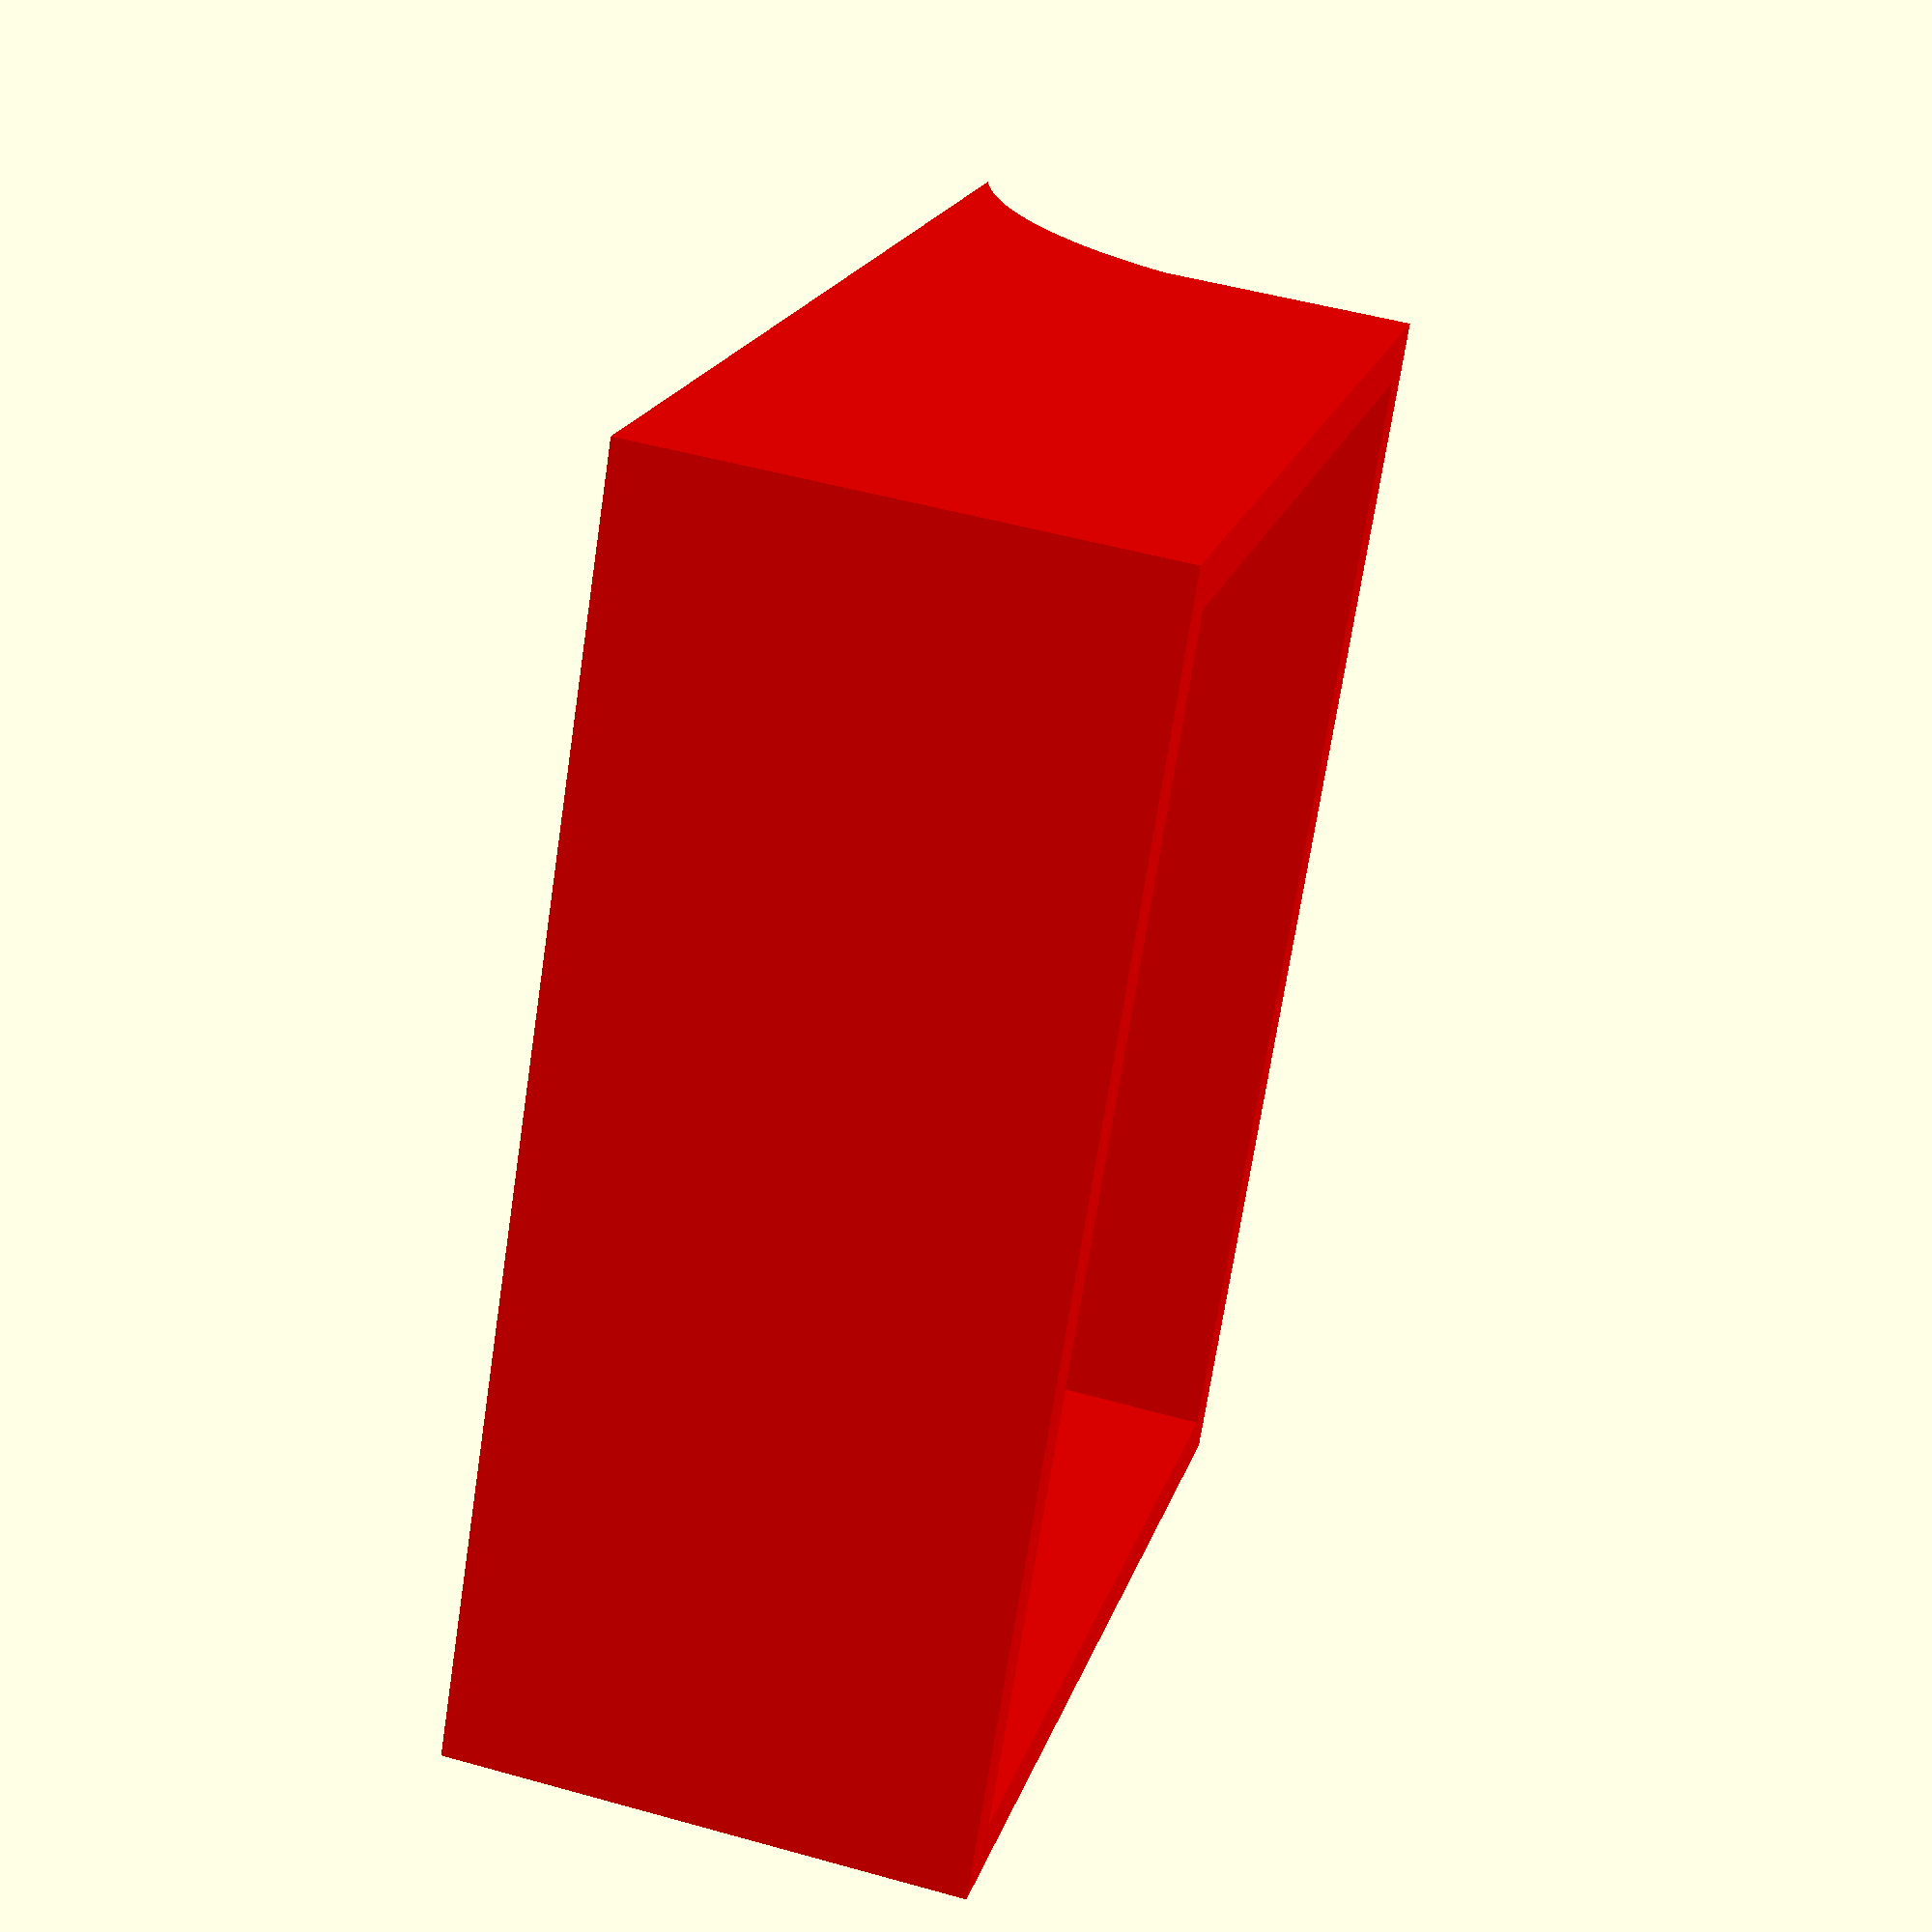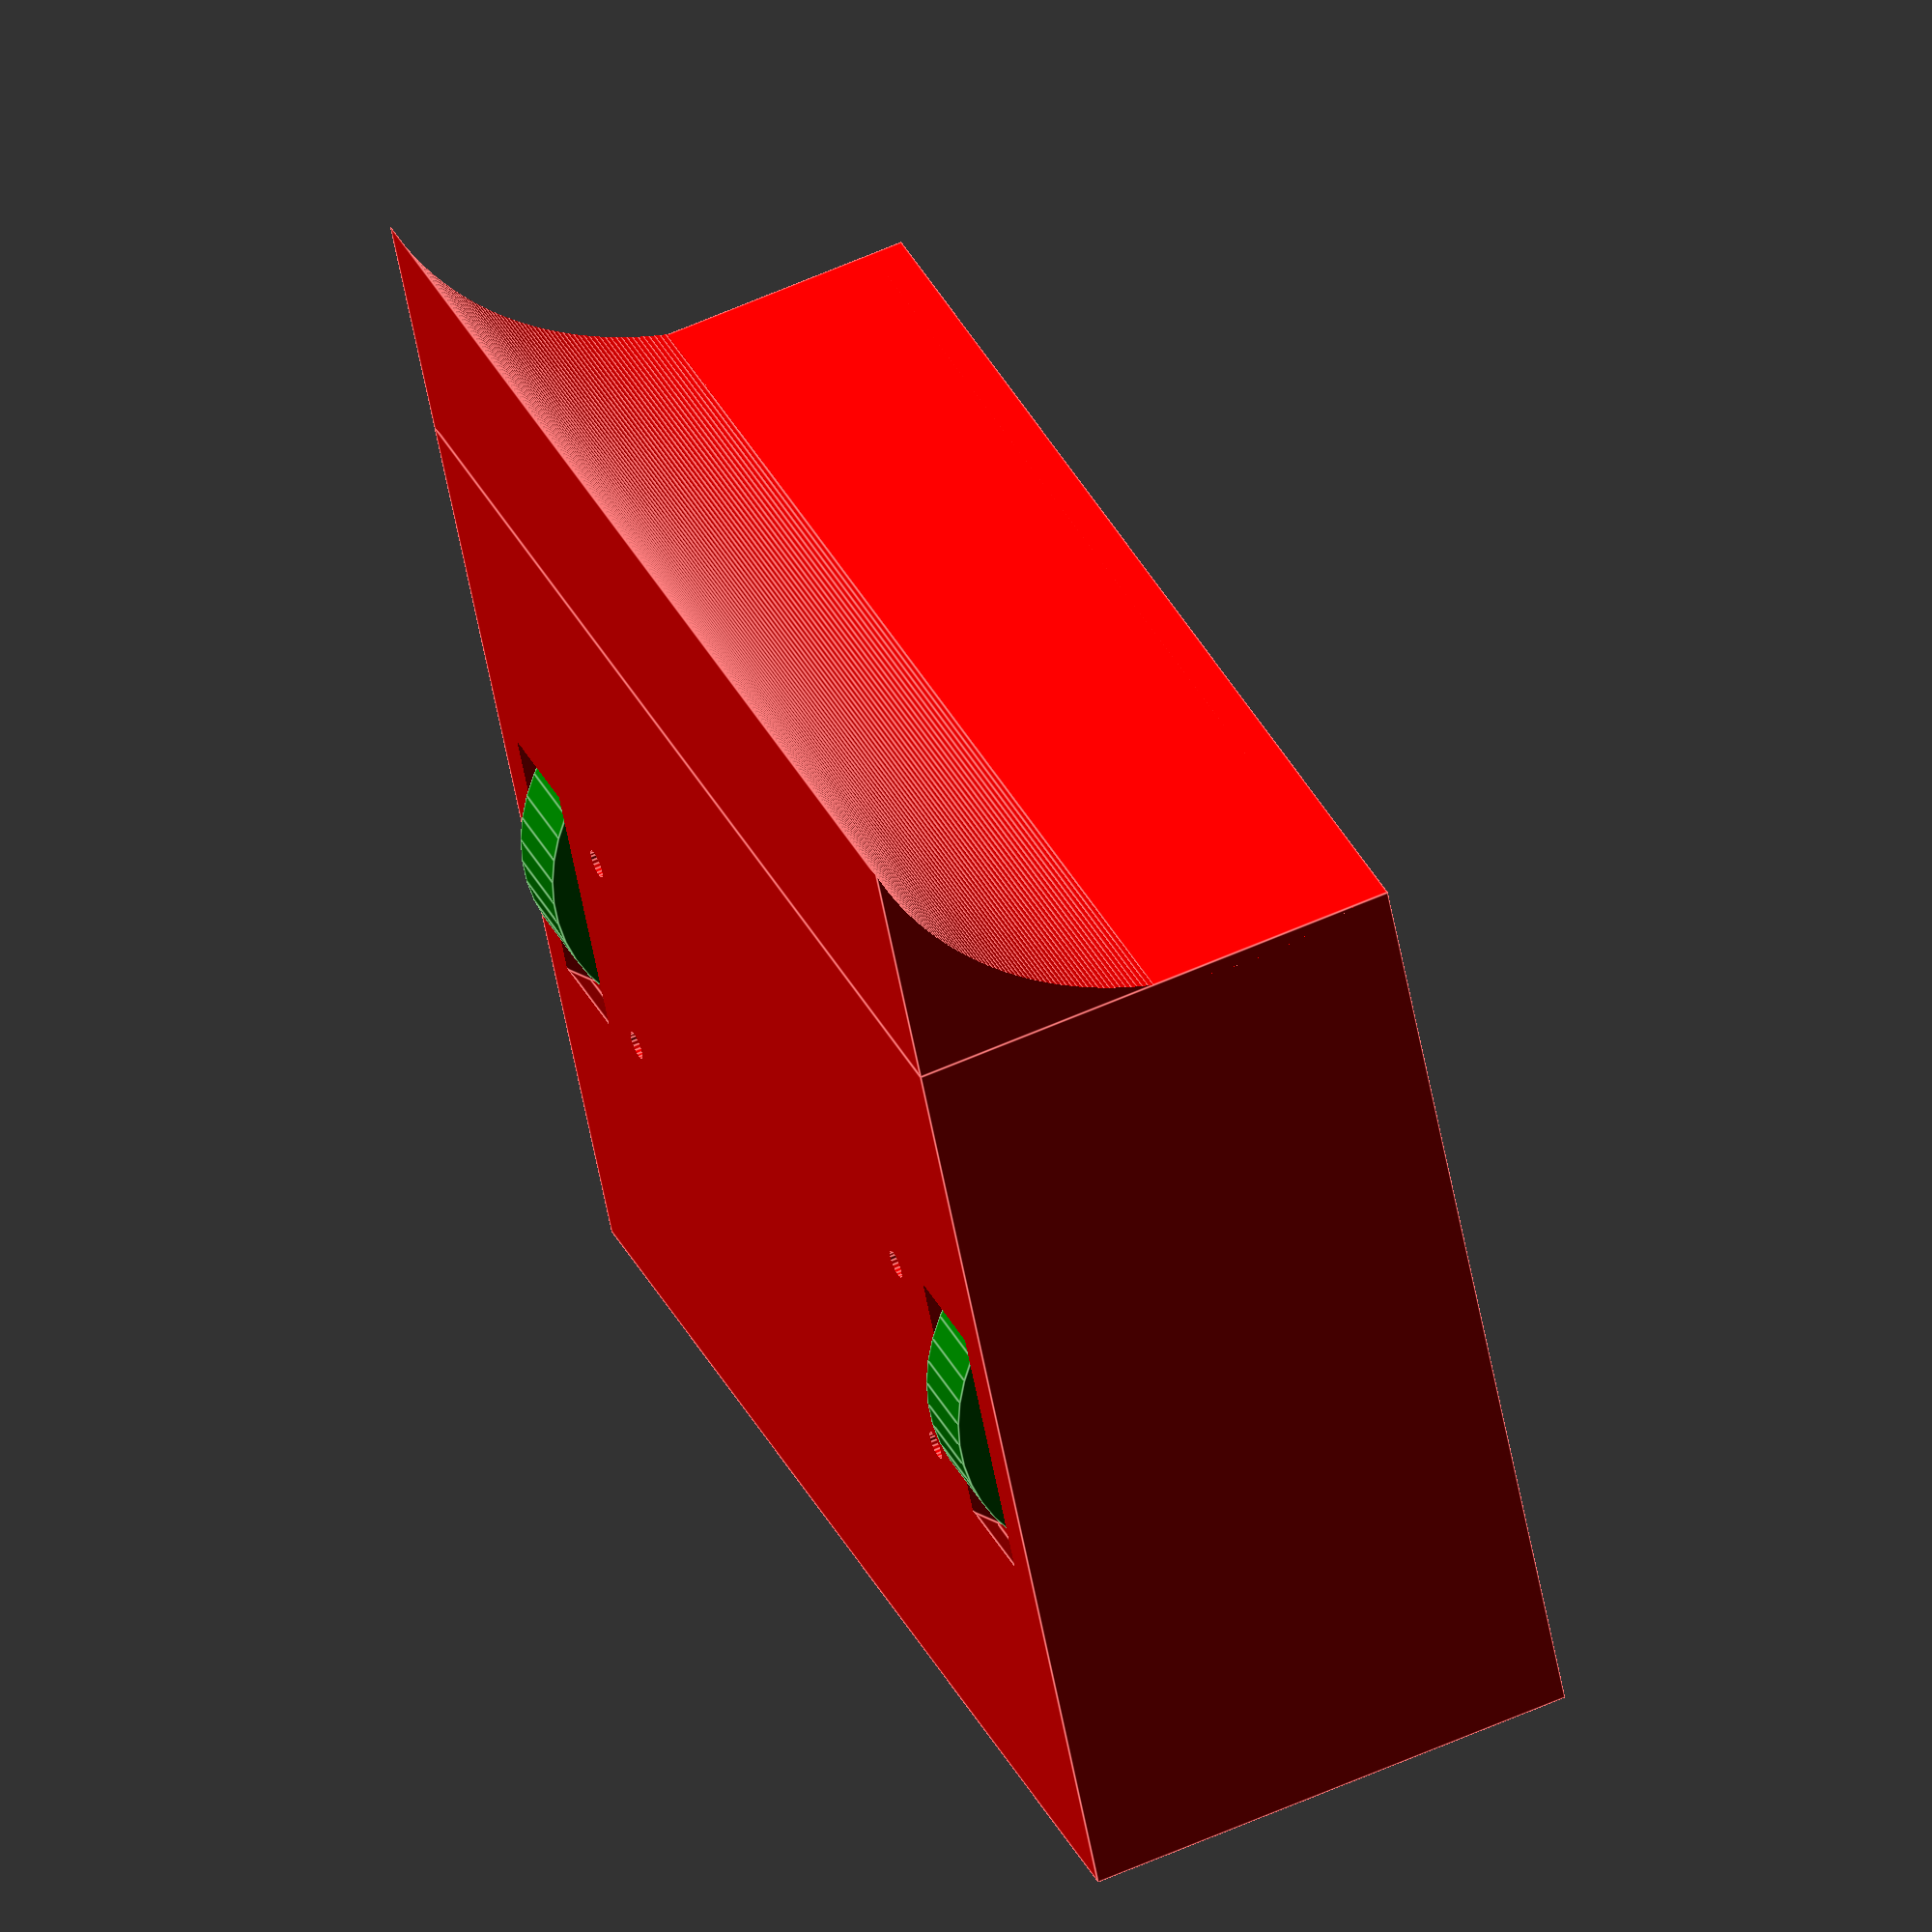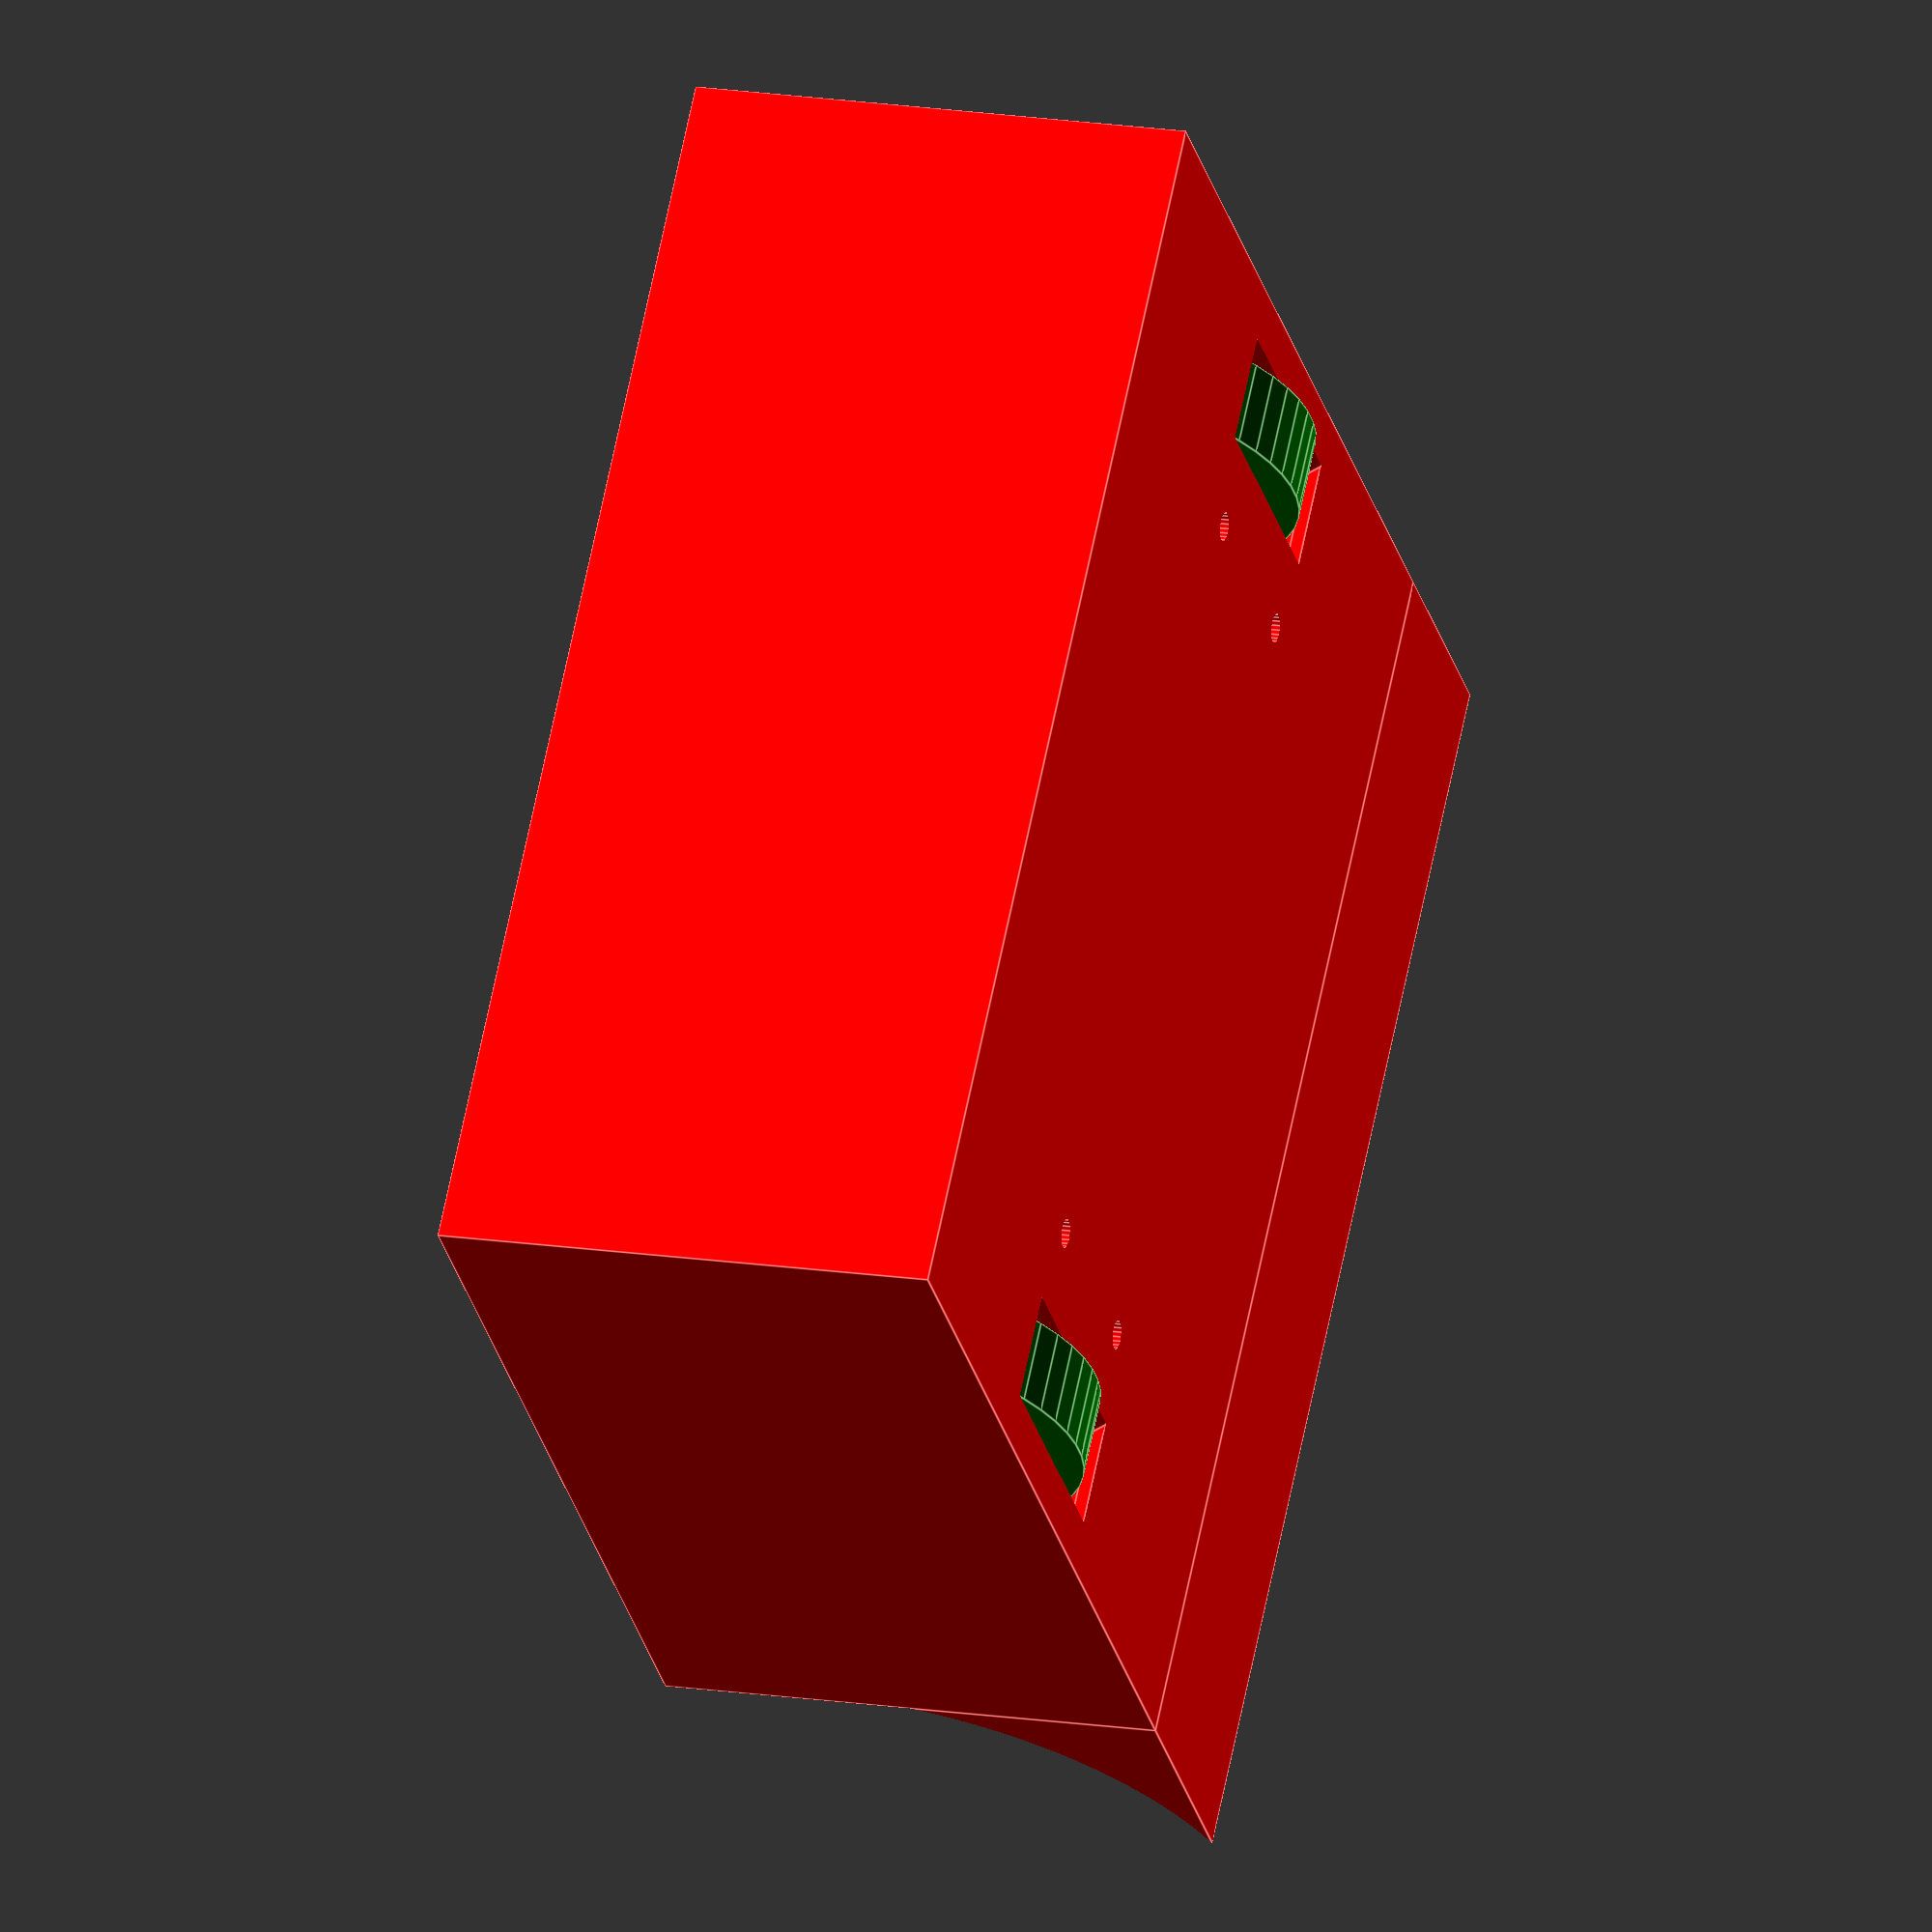
<openscad>
botLength = 100;
botWidth = 100;
botHeight = 40;

groundClearance = 2;

scoopSize = 20;
scoopSharpness = 0.5; // 0 = sharp, 5 = blunt

bodyColor = "red";
shellThickness = 4;

motorColor = "yellow";
motorLength = 9 + 15;
motorWidth = 12;
motorHeight = 10;
motorShaftLength = 5;
motorShaftWidth = 1;
driveShaftLength = 10;
driveShaftWidth = 3;

wheelColor = "green";
wheelWidth = 6.6;
wheelBumpHeight = 2;
wheelBumpRadius = 4; // XXX Guess.
wheelRadius = 16;
wheelMargin = 1;

bracketColor = "white";
bracketHeight = 11.5;
bracketLength = 11.5;
bracketWidth = 15;
bracketTabWidth = 8.5;
bracketTabLength = 5.8;
bracketTabHeight = 2.5;
bracketTabX = bracketWidth / 2 + bracketTabLength / 2;
bracketTabY = bracketLength / 2 - bracketTabWidth / 2;
bracketTabZ = -(bracketHeight / 2 - bracketTabHeight / 2);

crossSection = false;

scoopRadius = scoopSize * (scoopSharpness + 1);
shellLength = botLength - scoopSize;

shellX = scoopSize / 2;
shellY = 0;
shellZ = 0;

wheelX = scoopSize / 2;
wheelY = botWidth / 2 - shellThickness - wheelWidth / 2 - wheelMargin;
wheelZ = -(botHeight / 2 - wheelRadius + groundClearance);

scoopX = -(botLength / 2 - scoopSize / 2);
scoopY = 0;
scoopZ = -(botHeight / 2 - scoopSize / 2);

motorX = wheelX;
motorY = wheelY - motorLength / 2 - driveShaftLength + wheelWidth / 2;
motorZ = wheelZ;

motorBracketX = motorX;
motorBracketY = motorY + motorLength / 2 - bracketLength / 2;
motorBracketZ = motorZ - motorHeight / 2 + bracketHeight / 2;

motorMountWidth = bracketWidth + 2 * bracketTabLength;
motorMountHeight = wheelRadius - groundClearance - shellThickness - motorHeight / 2;
motorMountLength = bracketLength;

motorMountX = motorBracketX;
motorMountY = motorBracketY;
motorMountZ = -(botHeight / 2 - shellThickness - motorMountHeight / 2);

motorMountHoleX = motorBracketX;
motorMountHoleY = motorBracketY + bracketLength / 2 - bracketTabWidth / 2;
motorMountHoleZ = -(botHeight / 2 - shellThickness);
motorMountHoleXOffset = 18 / 2;

difference() {
    model();

    if(crossSection) {
        translate([0, -500, 0]) {
            cube(size = [1000, 1000, 1000], center = true);
        }
    }
}

module model() {
    union() {
        body();

        motors();

        motorBrackets();

        wheels();
    }
}

module body() {
    color(bodyColor) {
        difference() {
            union() {
                translate([shellX, shellY, shellZ]) {
                    shell();
                }
                translate([scoopX, scoopY, scoopZ]) {
                    scoop();
                }
                translate([motorMountX, motorMountY, motorMountZ]) {
                    motorMount();
                }
                translate([motorMountX, -motorMountY, motorMountZ]) {
                    motorMount();
                }
            }
            wheelSlots();
            translate([motorMountHoleX + motorMountHoleXOffset, motorMountHoleY, motorMountHoleZ]) {
                motorMountHoles();
            }
            translate([motorMountHoleX - motorMountHoleXOffset, motorMountHoleY, motorMountHoleZ]) {
                motorMountHoles();
            }
            translate([motorMountHoleX + motorMountHoleXOffset, -motorMountHoleY, motorMountHoleZ]) {
                motorMountHoles();
            }
            translate([motorMountHoleX - motorMountHoleXOffset, -motorMountHoleY, motorMountHoleZ]) {
                motorMountHoles();
            }
        }
    }
}

module wheelSlots() {
    sxz = (2 * wheelMargin / wheelRadius) + 1;
    sy = (2 * wheelMargin / wheelWidth) + 1;

    translate([wheelX, wheelY, wheelZ]) {
        scale([sxz, sy, sxz]) {
            wheel();
        }
    }

    mirror([0, 1, 0]) {
        translate([wheelX, wheelY, wheelZ]) {
            scale([sxz, sy, sxz]) {
                wheel();
            }
        }
    }
}

module wheels() {
    color(wheelColor) {
        translate([wheelX, wheelY, wheelZ]) {
            wheel();
        }

        mirror([0, 1, 0]) {
            translate([wheelX, wheelY, wheelZ]) {
                wheel();
            }
        }
    }
}

module wheel() {
    rotate([90, 0, 0]) {
        union() {
            cylinder(h = wheelWidth, r = wheelRadius, $fn = 50, center = true);
            translate([0, 0, wheelBumpHeight / 2]) {
                cylinder(h = wheelWidth + wheelBumpHeight, r = wheelBumpRadius, $fn = 50, center = true);
            }
        }
    }
}

module shell() {
    difference() {
        cube(size = [shellLength, botWidth, botHeight], center = true);
        translate([0, 0, shellThickness]) {
            t2 = shellThickness * 2;
            cube(size = [shellLength - t2, botWidth - t2, botHeight], center = true);
        }
    }
}

module scoop() {
    z1 = scoopSize / 2;
    x1 = scoopSize / 2;

    z2 = -z1;
    x2 = -x1;

    q = sqrt(pow(z2-z1, 2) + pow(x2-x1, 2));

    z3 = (z1+z2) / 2;
    x3 = (x1+x2) / 2;

    rr = pow(scoopRadius, 2);

    z = z3 + sqrt(rr - pow(q/2, 2)) * (x1-x2) / q;
    x = x3 + sqrt(rr - pow(q/2, 2)) * (z2-z1) / q;

    difference() {
        cube(size = [scoopSize, botWidth, scoopSize], center = true);

        translate([x, 0, z]) {
            rotate([90, 0, 0]) {
                cylinder(h = botWidth + 1, r = scoopRadius, center = true, $fn = 400);
            }
        }
    }
}

module motors() {
    translate([motorX, motorY, motorZ]) {
        color(motorColor) {
            motor();
        }
    }
    mirror([0, 1, 0]) {
        translate([motorX, motorY, motorZ]) {
            color(motorColor) {
                motor();
            }
        }
    }
}

module motor() {
    union() {
        motorBody();

        msy = motorLength / 2 + motorShaftLength / 2;
        translate([0, -msy, 0]) {
            motorShaft();
        }

        dsy = -(motorLength / 2 + driveShaftLength / 2);
        translate([0, -dsy, 0]) {
            driveShaft();
        }
    }

    module motorBody() {
        cube(size = [motorWidth, motorLength, motorHeight], center = true);
    }

    module motorShaft() {
        rotate([90, 0, 0]) {
            cylinder(h = motorShaftLength, d = motorShaftWidth, $fn = 10, center = true);
        }
    }

    module driveShaft() {
        rotate([90, 0, 0]) {
            cylinder(h = driveShaftLength, d = driveShaftWidth, $fn = 10, center = true);
        }
    }
}

module motorBrackets() {
    translate([motorBracketX, motorBracketY, motorBracketZ]) {
        color(bracketColor) {
            motorBracket();
        }
    }

    mirror([0, 1, 0]) {
        translate([motorBracketX, motorBracketY, motorBracketZ]) {
            color(bracketColor) {
                motorBracket();
            }
        }
    }
}

module motorBracket() {
    difference() {
        union() {
            cube(size = [bracketWidth, bracketLength, bracketHeight], center = true);

            translate([-bracketTabX, bracketTabY, bracketTabZ]) {
                cube(size = [bracketTabLength, bracketTabWidth, bracketTabHeight], center = true);
            }
            translate([bracketTabX, bracketTabY, bracketTabZ]) {
                cube(size = [bracketTabLength, bracketTabWidth, bracketTabHeight], center = true);
            }
        }

        translate([18 / 2, bracketTabY, bracketTabZ + bracketTabHeight / 2]) {
            rotate([0, 0, 90]) {
                cylinder(h = bracketTabHeight, r = bracketTabWidth / 4, $fn = 6, center = true);
            }
            cylinder(h = bracketTabHeight * 4, d = 2.3, $fn = 20, center = true);
        }
        translate([-18 / 2, bracketTabY, bracketTabZ + bracketTabHeight / 2]) {
            rotate([0, 0, 90]) {
                cylinder(h = bracketTabHeight, r = bracketTabWidth / 4, $fn = 6, center = true);
            }
            cylinder(h = bracketTabHeight * 4, d = 2.3, $fn = 20, center = true);
        }
    }
}

module motorMount() {
    cube(size = [motorMountWidth, motorMountLength, motorMountHeight], center = true);
}

module motorMountHoles() {
    cylinder(h = shellThickness + motorMountHeight + 10, d = 2.3, $fn = 20, center = true);
}

</openscad>
<views>
elev=129.1 azim=30.8 roll=253.0 proj=p view=solid
elev=300.2 azim=114.5 roll=245.4 proj=o view=edges
elev=343.2 azim=317.8 roll=107.4 proj=o view=edges
</views>
